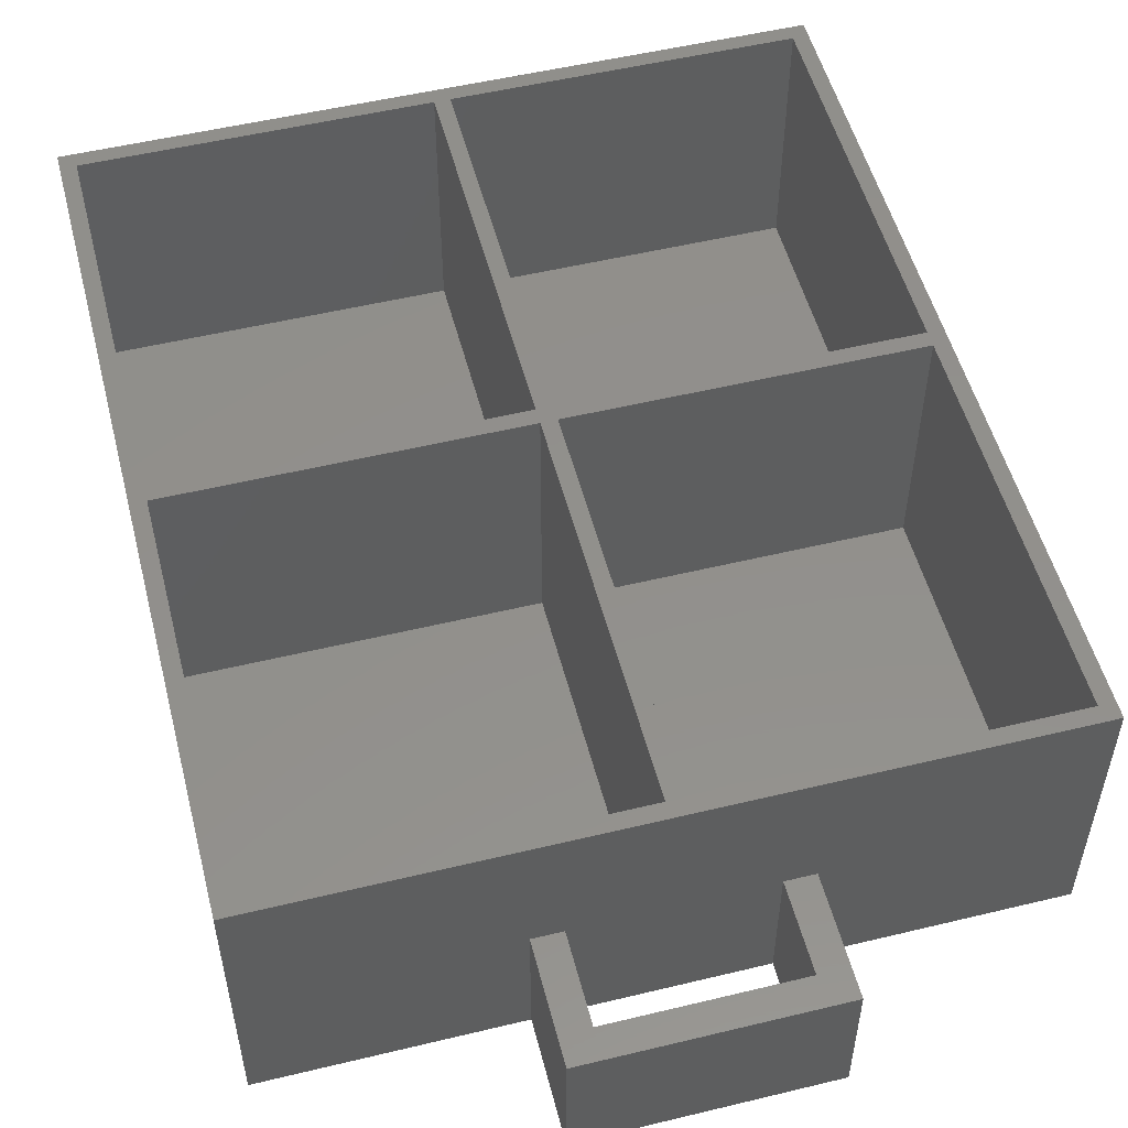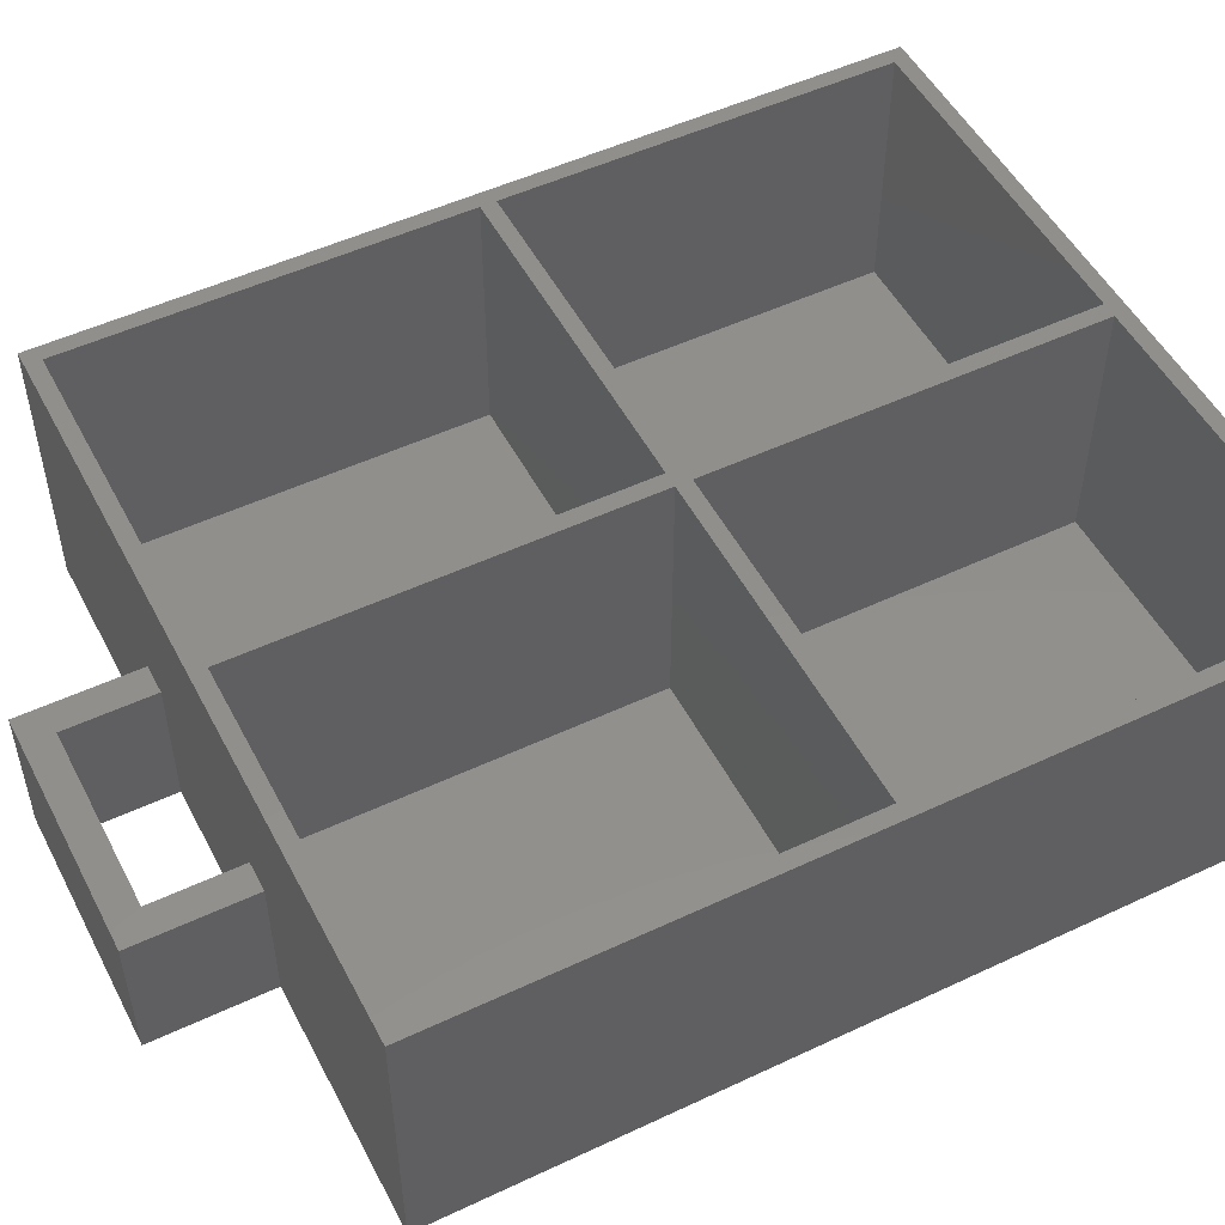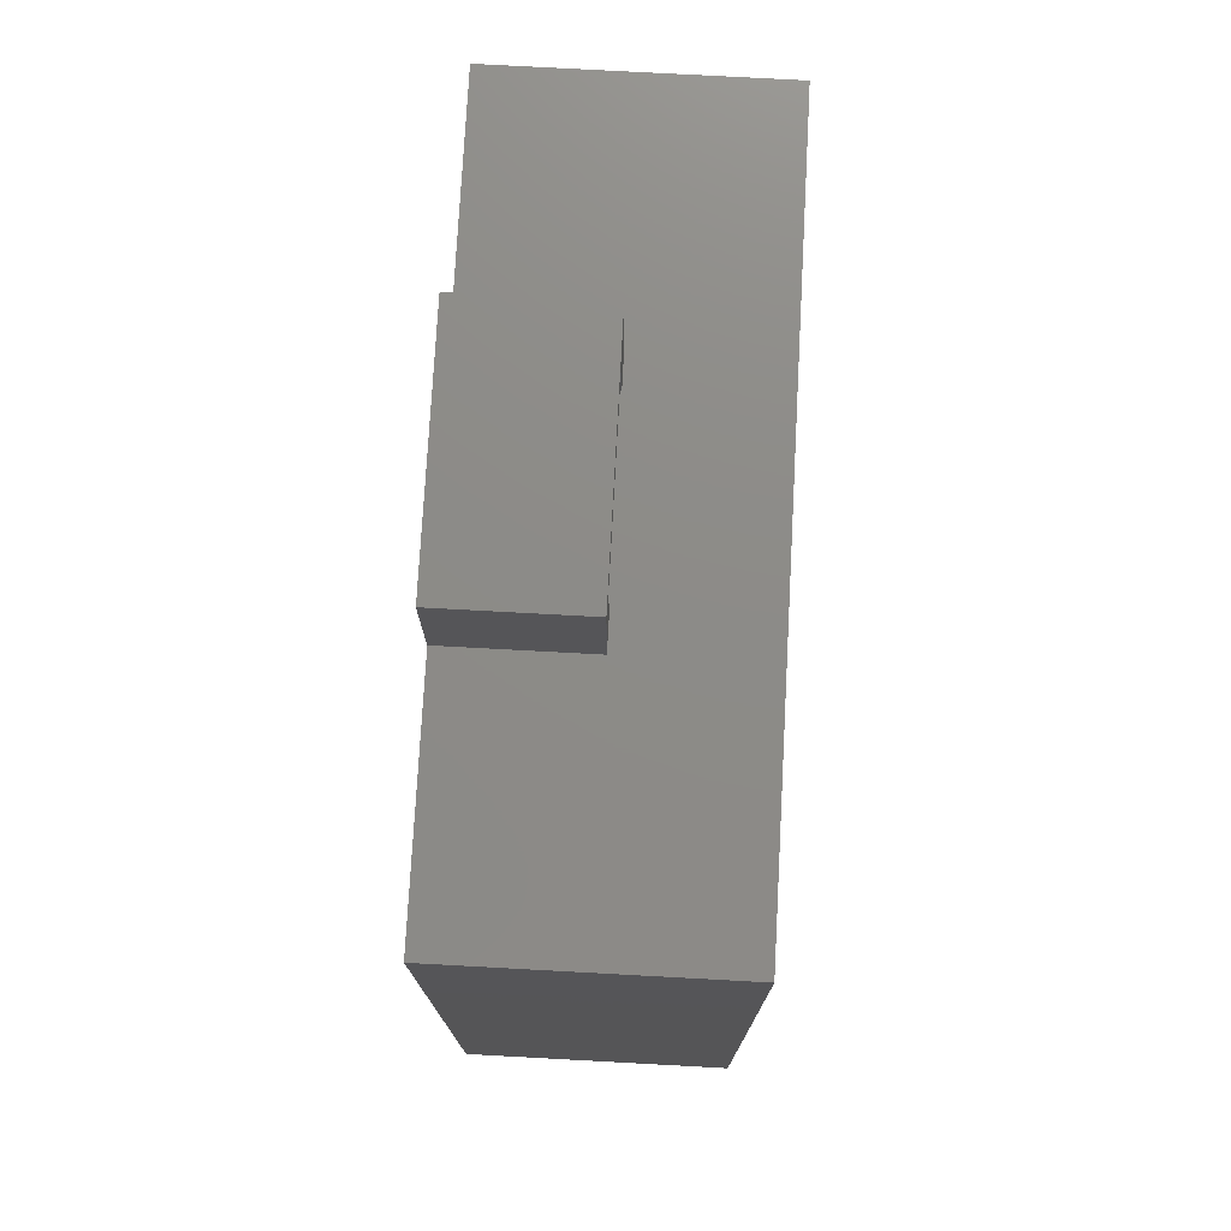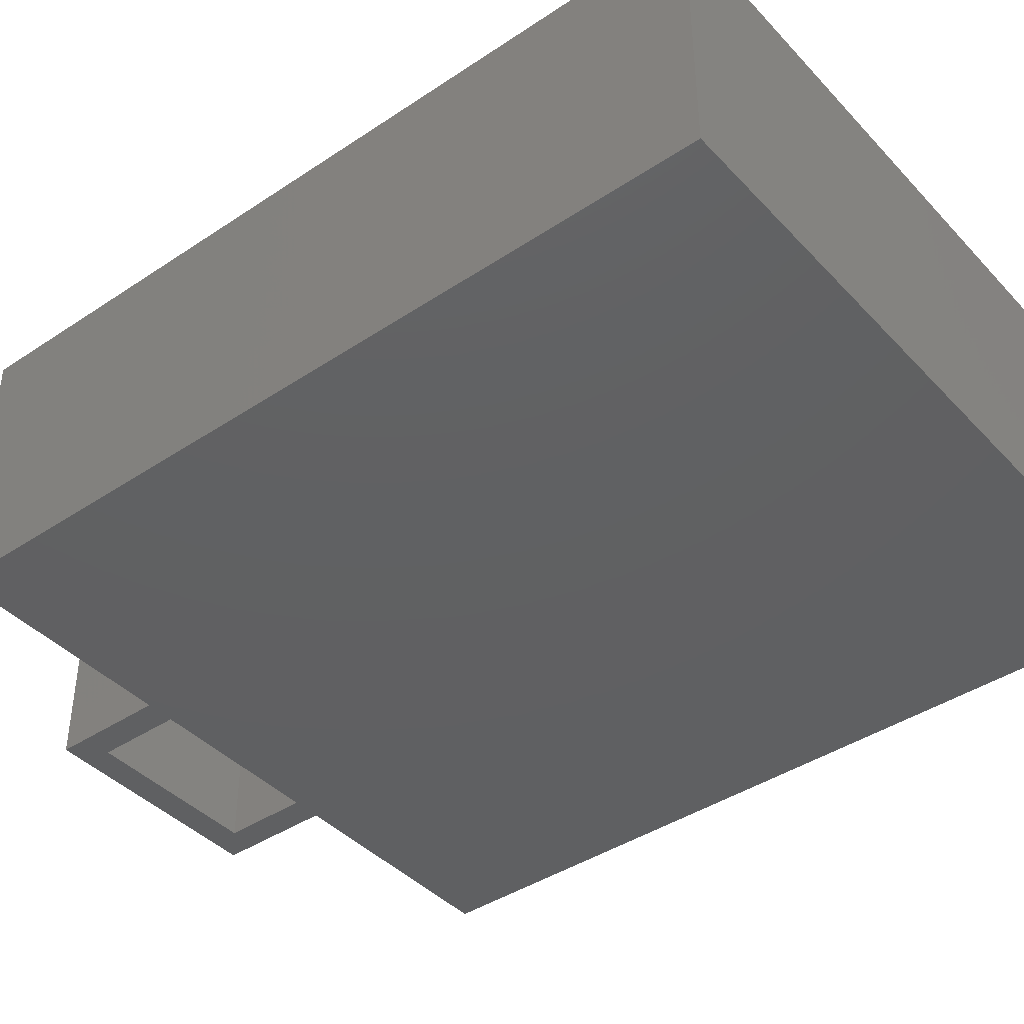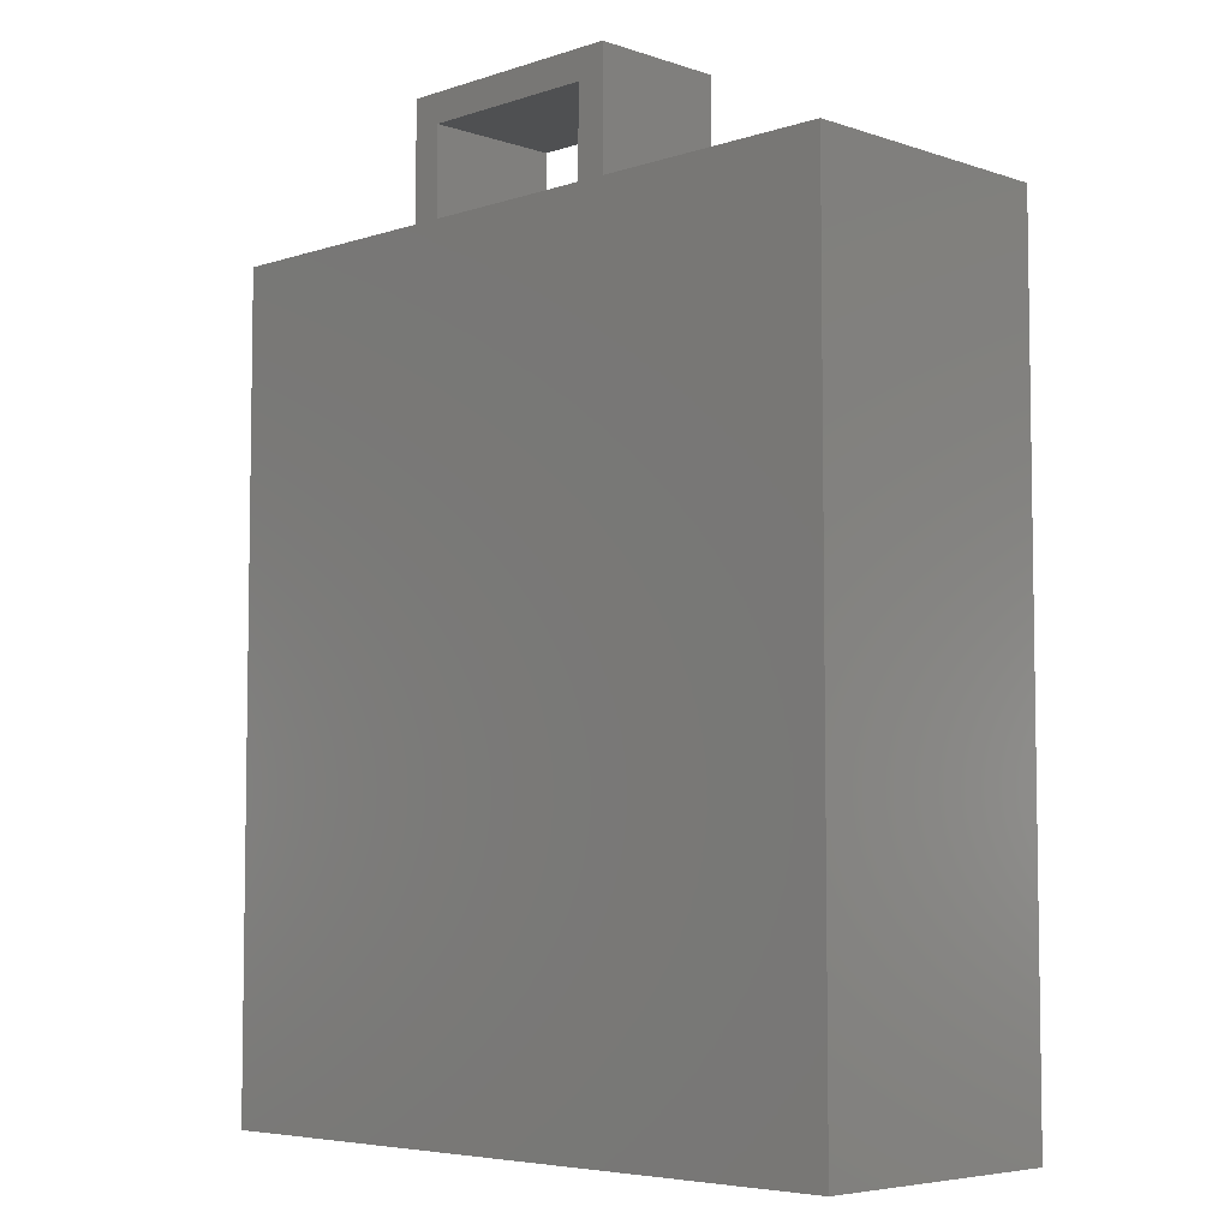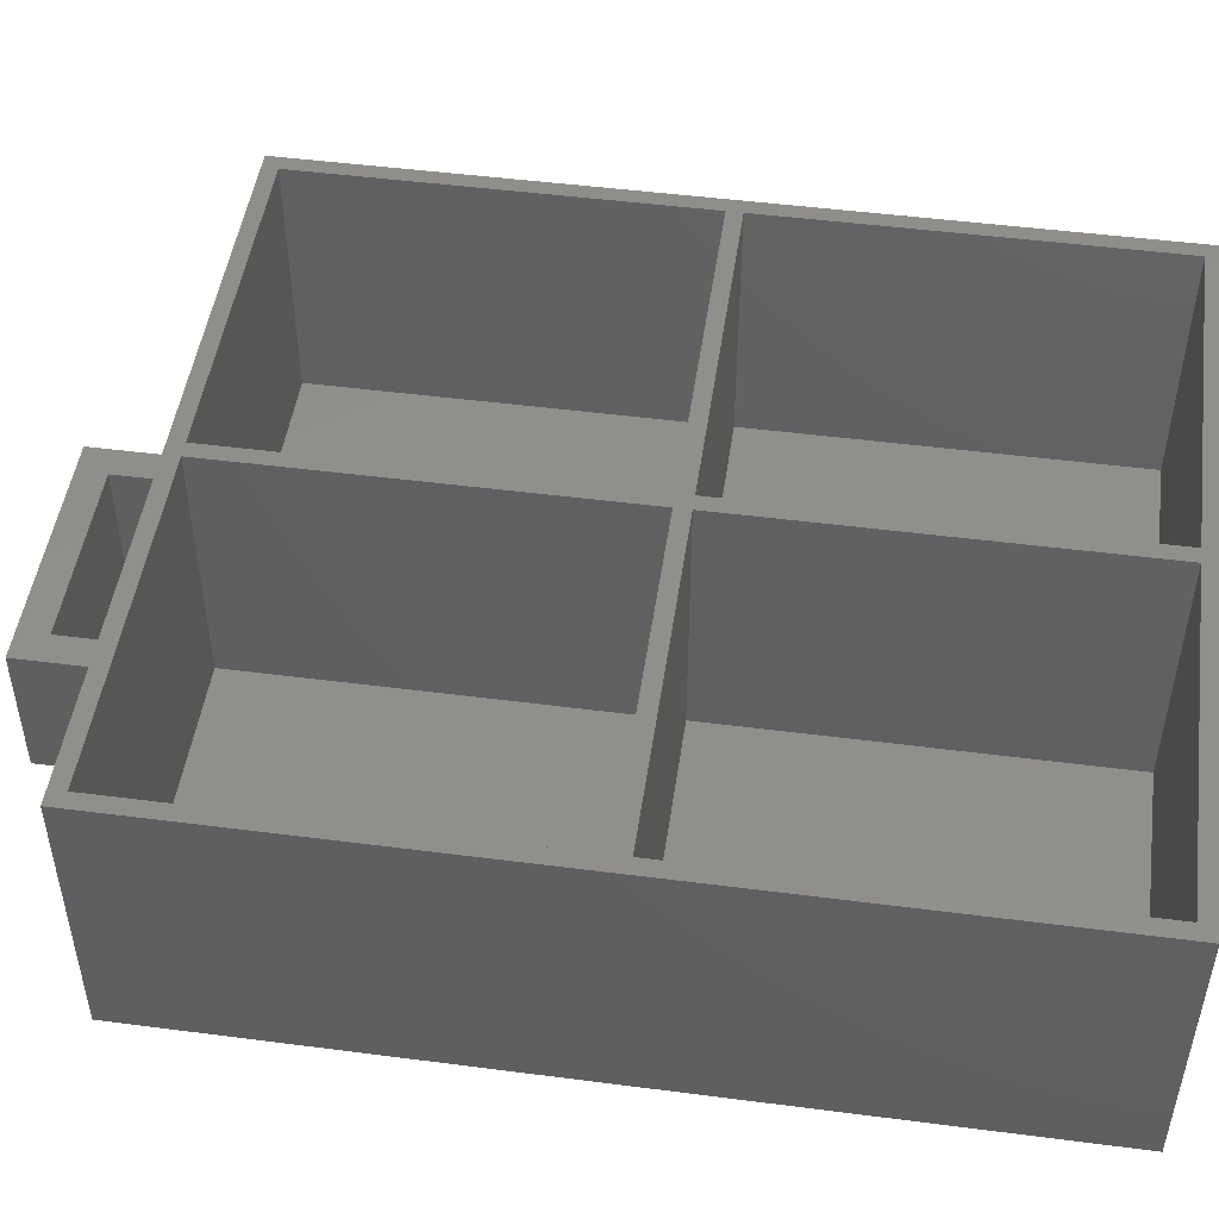
<metadata>
{"format":"stl","ext":"stl","renderer":"f3d","projection":"perspective","resolution":1024,"background":"white","views":[{"elev":52.9,"azim":165.5,"up":"+Z"},{"elev":51.2,"azim":-117.1,"up":"+Z"},{"elev":75.9,"azim":-86.9,"up":"+Y"},{"elev":-41.7,"azim":-51.2,"up":"+Z"},{"elev":-5.6,"azim":-135.3,"up":"+Y"},{"elev":48.6,"azim":-81.8,"up":"+Z"}]}
</metadata>
<code>
# stl→obj: 56 verts, 112 faces
v -37 -42.5 -14
v -37 -42.5 14
v -37 42.5 -14
v -37 42.5 14
v 37 -42.5 -14
v 37 -42.5 14
v -12.33 42.5 -14
v -9.333 42.5 -14
v -12.33 54.5 -14
v 9.333 51.5 -14
v 12.33 54.5 -14
v -9.333 51.5 -14
v 9.333 42.5 -14
v 12.33 42.5 -14
v 37 42.5 -14
v 12.33 42.5 0
v 37 42.5 14
v 9.333 42.5 0
v -9.333 42.5 0
v -12.33 42.5 0
v -35.4 -40.9 14
v -0.8 -40.9 14
v -35.4 0.8 14
v -35.4 40.9 14
v -35.4 -0.8 14
v -0.8 -0.8 14
v 0.8 -40.9 14
v 0.8 0.8 14
v 0.8 40.9 14
v -0.8 40.9 14
v -0.8 0.8 14
v 0.8 -0.8 14
v 35.4 0.8 14
v 35.4 -0.8 14
v 35.4 -40.9 14
v 35.4 40.9 14
v 12.33 54.5 0
v -12.33 54.5 0
v -9.333 51.5 0
v 9.333 51.5 0
v -35.4 -0.8 -12.5
v -35.4 -40.9 -12.5
v -0.8 -40.9 -12.5
v -0.8 -0.8 -12.5
v -35.4 40.9 -12.5
v -35.4 0.8 -12.5
v -0.8 0.8 -12.5
v -0.8 40.9 -12.5
v 0.8 -0.8 -12.5
v 0.8 -40.9 -12.5
v 35.4 -40.9 -12.5
v 35.4 -0.8 -12.5
v 0.8 40.9 -12.5
v 0.8 0.8 -12.5
v 35.4 0.8 -12.5
v 35.4 40.9 -12.5
f 1 2 3
f 3 2 4
f 2 1 5
f 6 2 5
f 1 3 5
f 5 3 7
f 8 7 9
f 10 9 11
f 8 9 12
f 12 9 10
f 5 7 8
f 13 5 8
f 10 14 13
f 5 13 14
f 14 10 11
f 15 5 14
f 3 4 7
f 16 4 17
f 14 17 15
f 18 4 16
f 19 4 18
f 13 8 18
f 20 4 19
f 7 4 20
f 16 17 14
f 19 18 8
f 21 2 6
f 22 21 6
f 4 2 21
f 23 24 4
f 4 21 25
f 23 25 26
f 27 22 6
f 28 29 30
f 4 25 23
f 17 4 24
f 17 24 30
f 31 23 26
f 30 31 32
f 33 28 34
f 27 31 26
f 17 34 6
f 32 34 28
f 27 32 31
f 34 35 6
f 30 32 28
f 17 30 29
f 17 29 36
f 17 33 34
f 17 36 33
f 35 27 6
f 26 22 27
f 6 5 15
f 17 6 15
f 16 14 11
f 37 16 11
f 9 38 11
f 11 38 37
f 7 20 9
f 9 20 38
f 12 39 19
f 8 12 19
f 10 40 39
f 12 10 39
f 40 10 18
f 18 10 13
f 38 20 19
f 40 38 39
f 39 38 19
f 37 38 40
f 16 40 18
f 37 40 16
f 41 25 21
f 42 41 21
f 22 43 21
f 21 43 42
f 26 44 22
f 22 44 43
f 44 26 25
f 41 44 25
f 45 24 23
f 46 45 23
f 31 47 23
f 23 47 46
f 30 48 31
f 31 48 47
f 48 30 24
f 45 48 24
f 49 32 27
f 50 49 27
f 35 51 27
f 27 51 50
f 34 52 35
f 35 52 51
f 52 34 32
f 49 52 32
f 53 29 28
f 54 53 28
f 33 55 28
f 28 55 54
f 36 56 33
f 33 56 55
f 56 36 29
f 53 56 29
f 43 44 41
f 42 43 41
f 47 48 45
f 46 47 45
f 51 52 49
f 50 51 49
f 55 56 53
f 54 55 53

</code>
